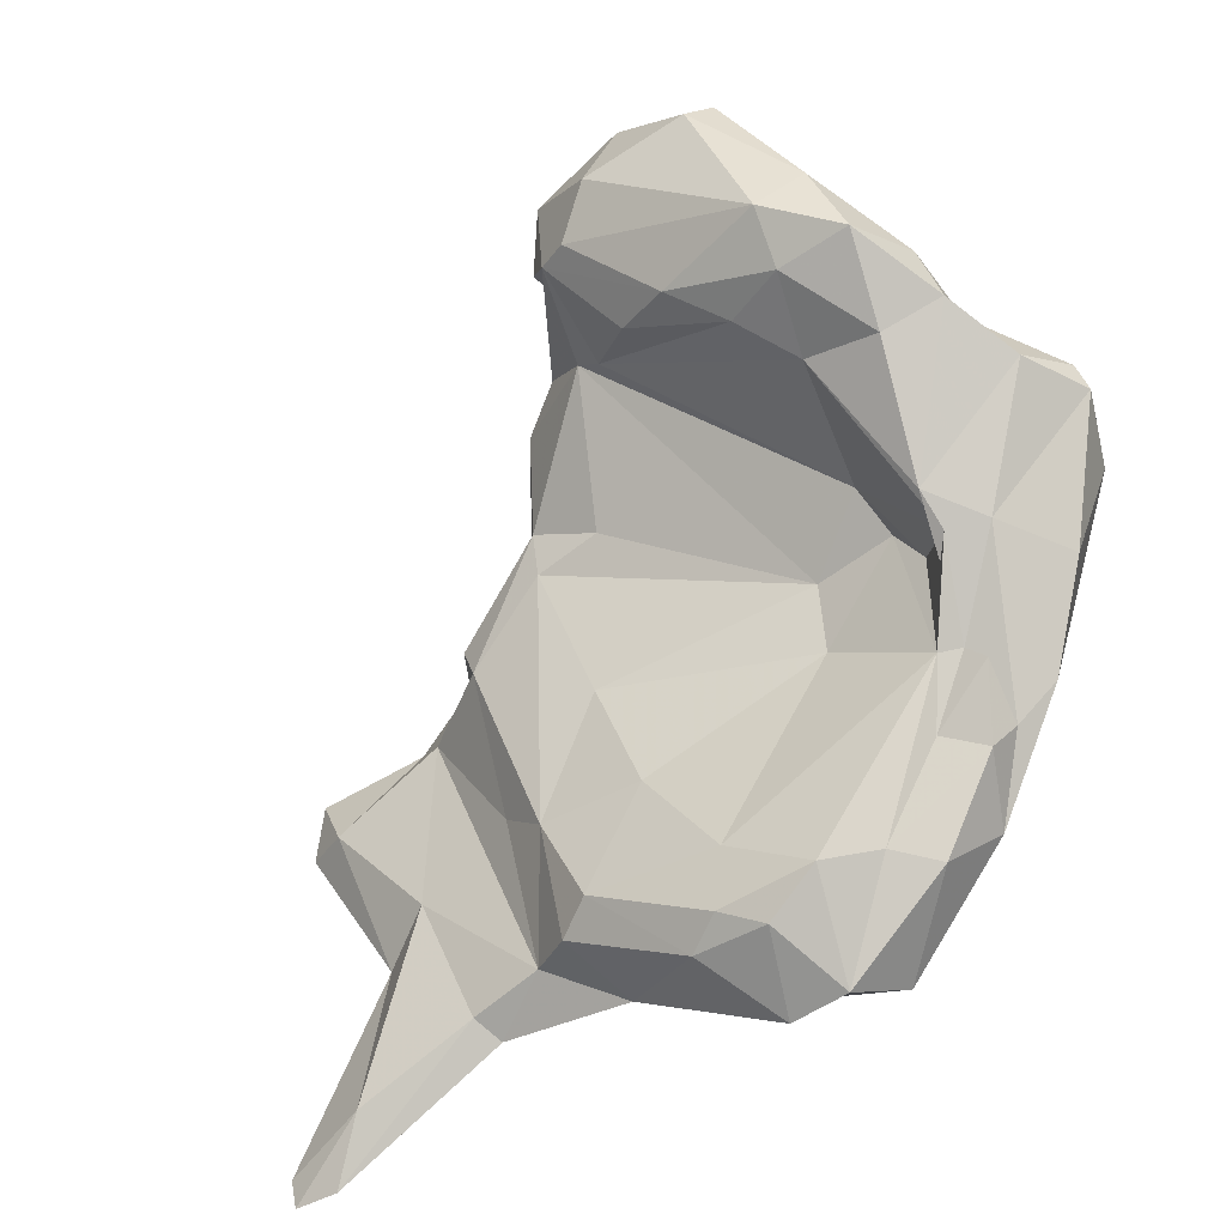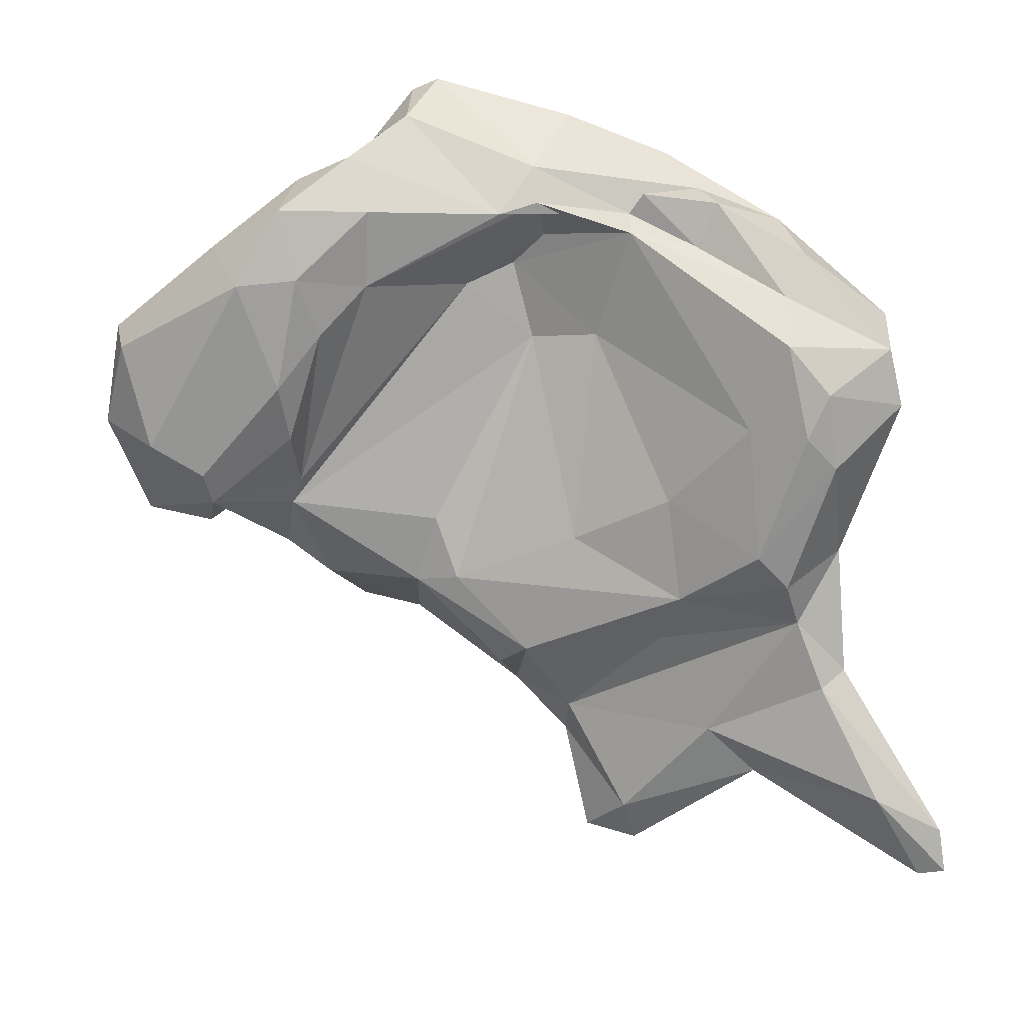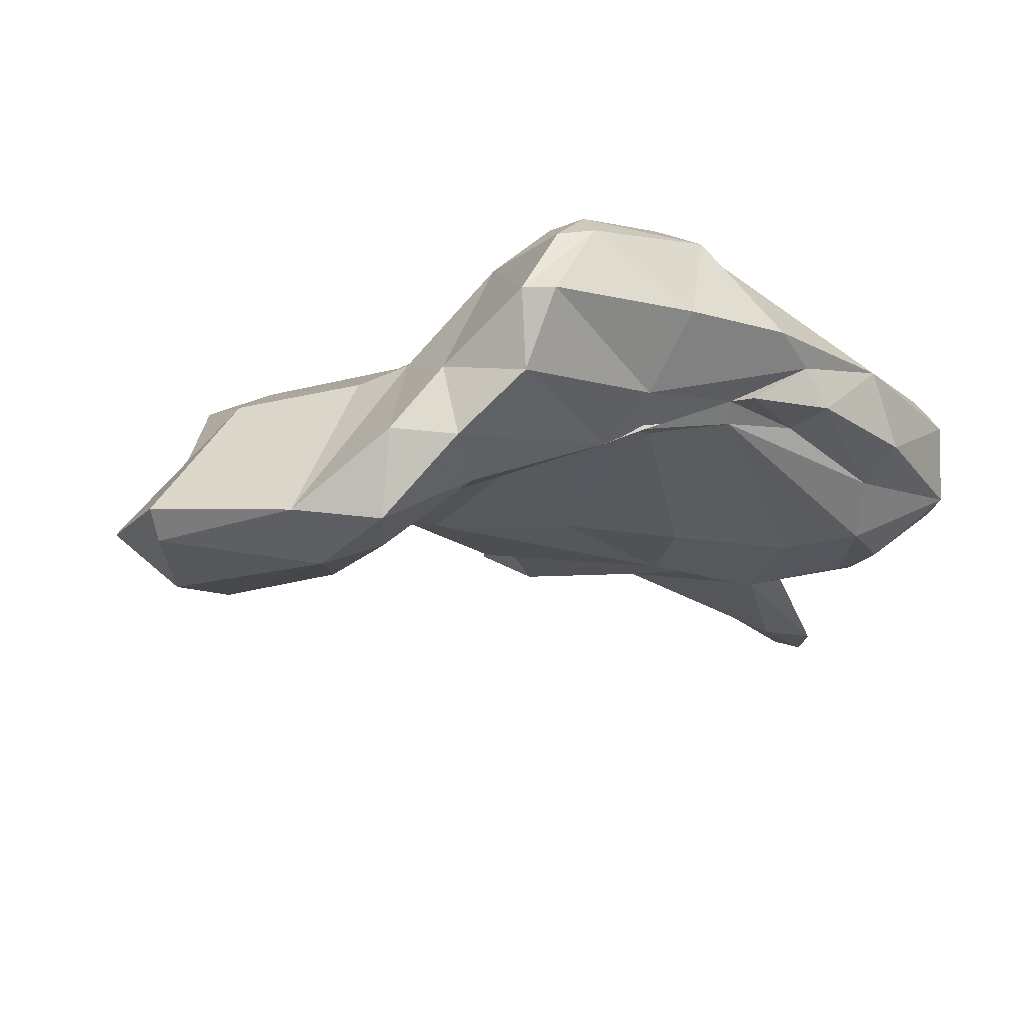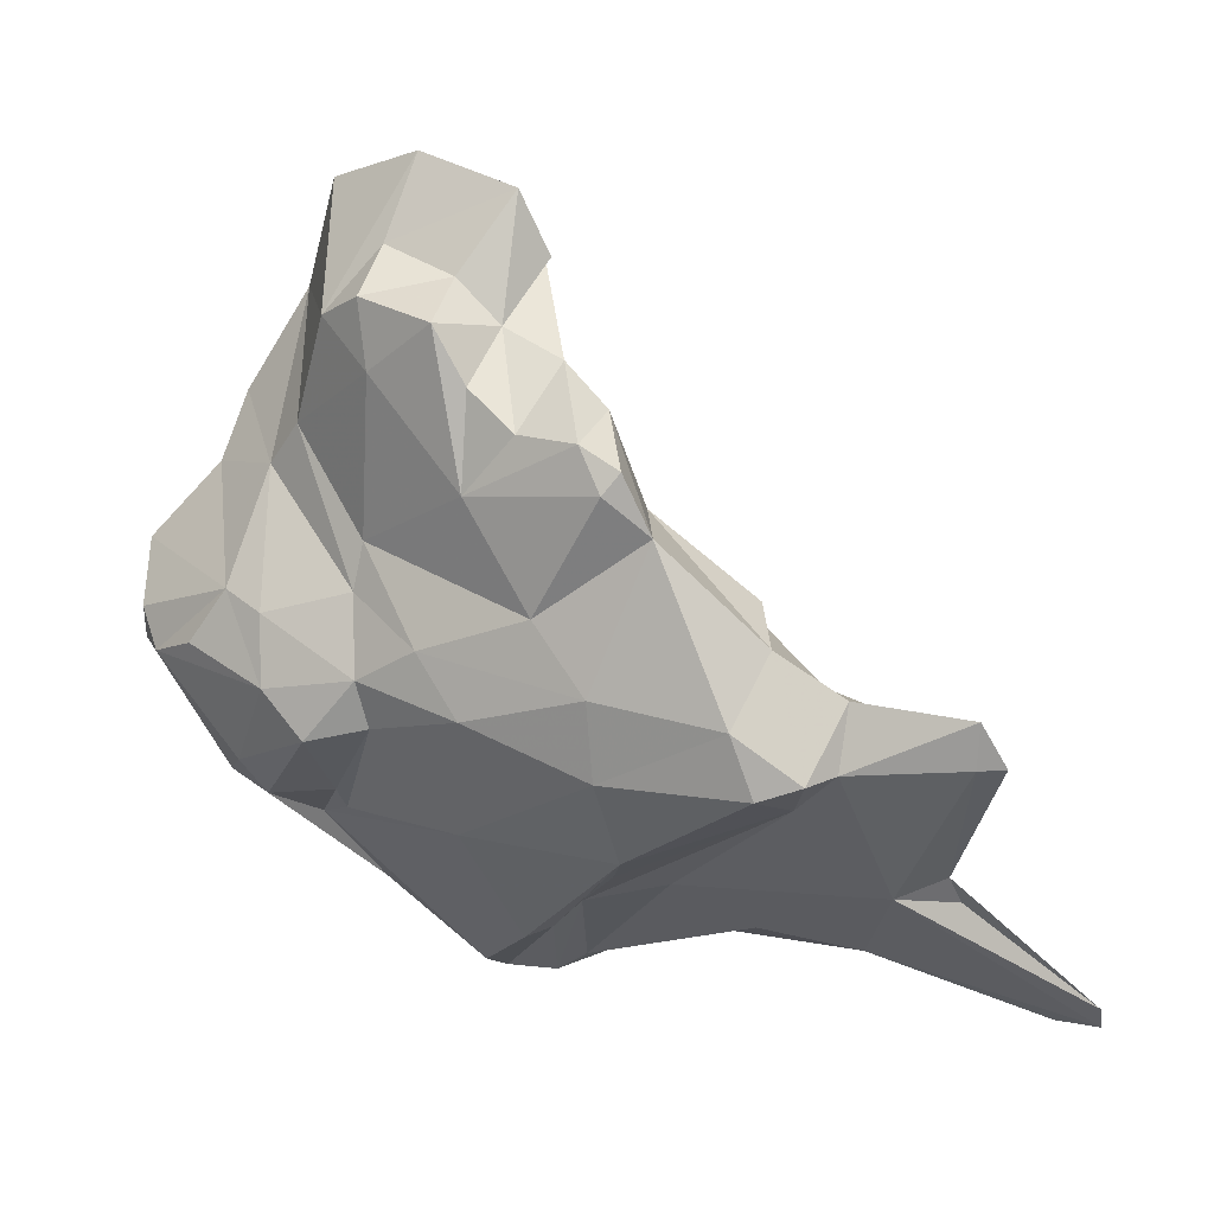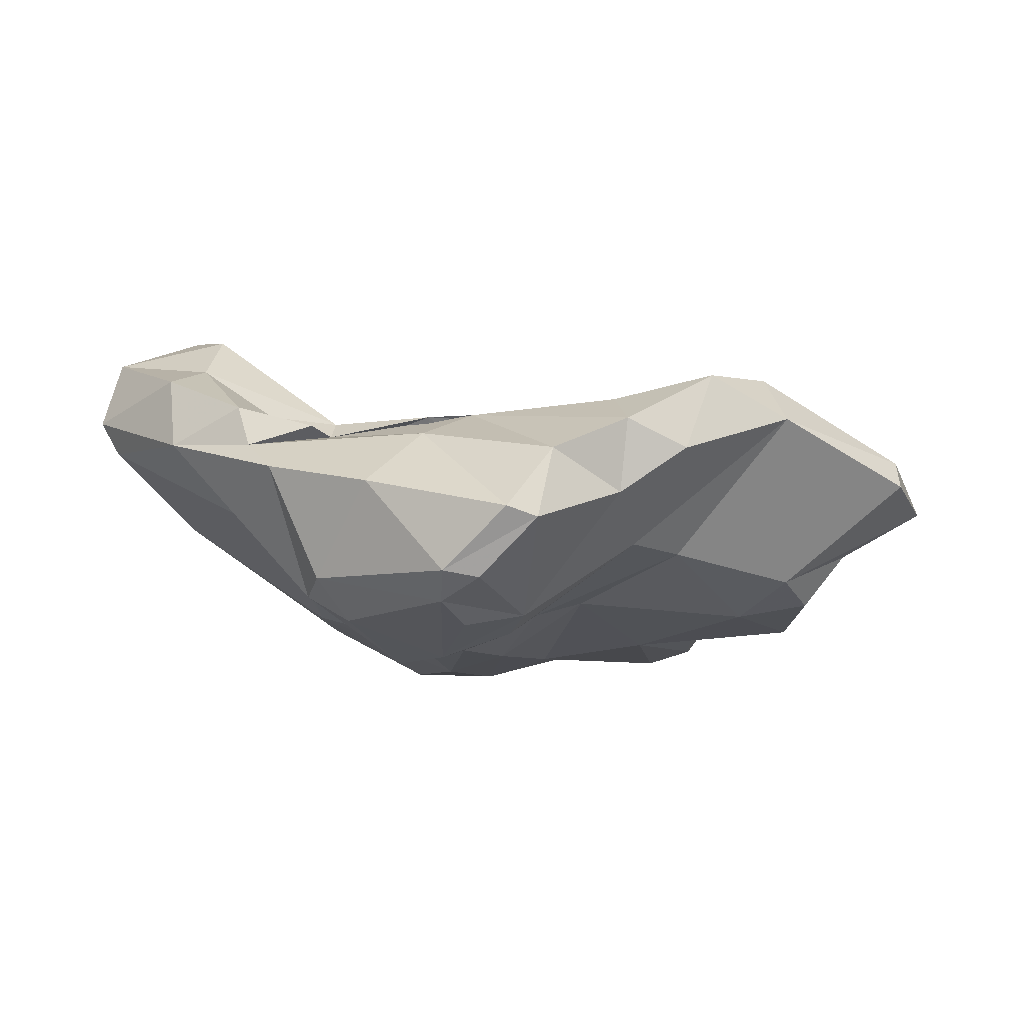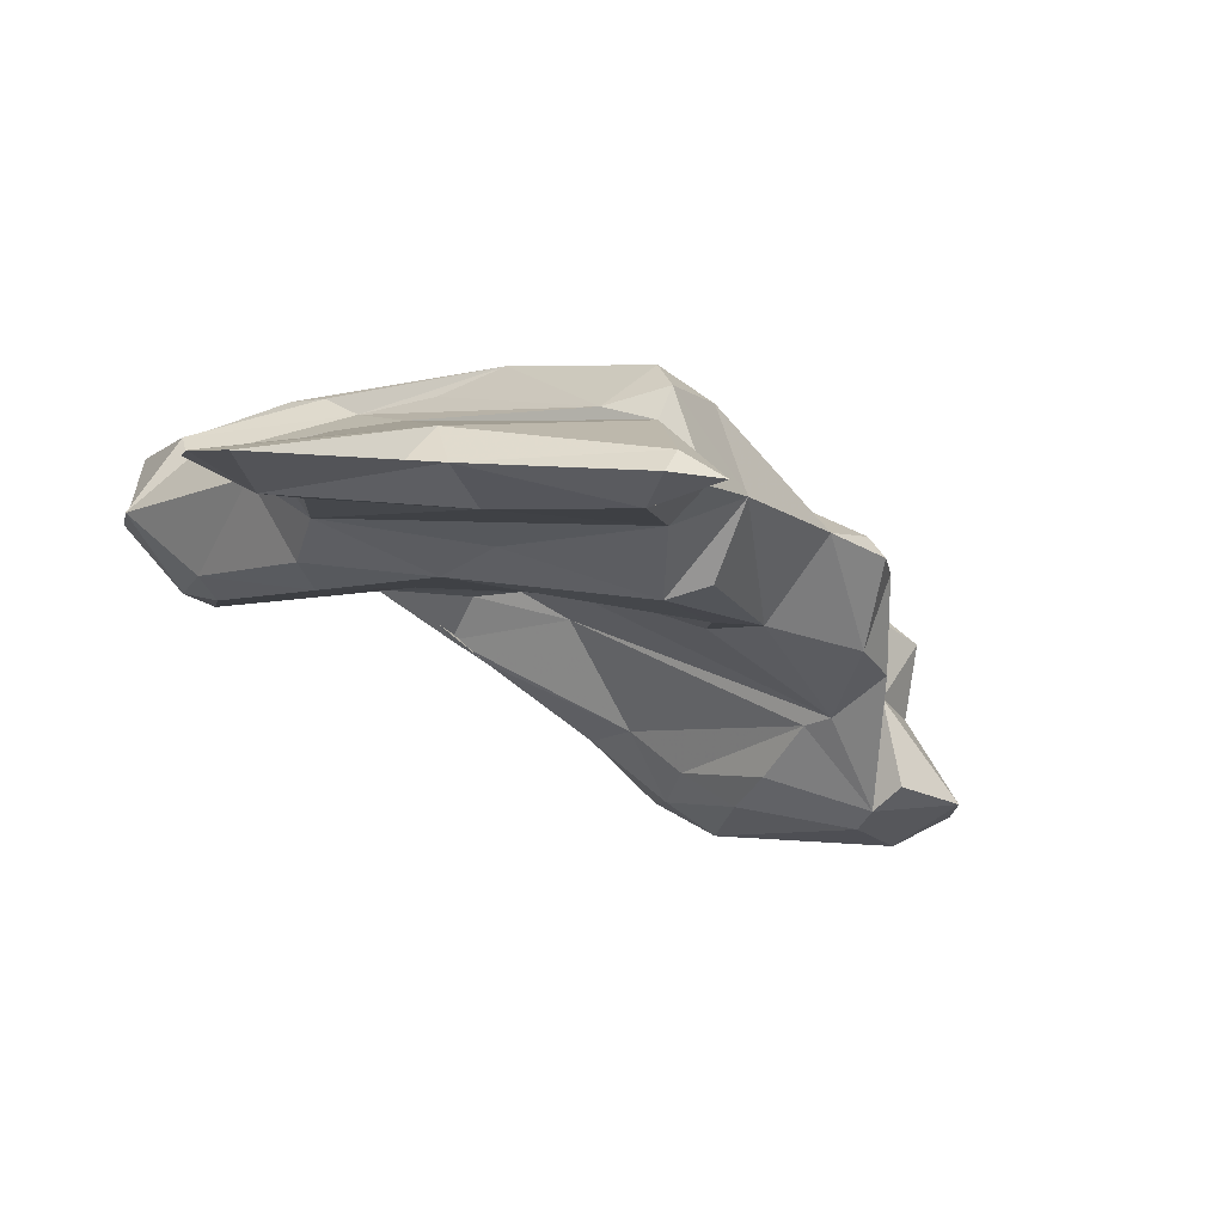
<metadata>
{"format":"obj","ext":"obj","renderer":"f3d","projection":"perspective","resolution":1024,"background":"white","views":[{"elev":76.8,"azim":-109.5,"up":"+Y"},{"elev":73.7,"azim":171.3,"up":"+Y"},{"elev":45.1,"azim":162.1,"up":"+Z"},{"elev":-72.2,"azim":92.4,"up":"+Y"},{"elev":19.8,"azim":2.3,"up":"+Y"},{"elev":-70.0,"azim":-31.5,"up":"+Z"}]}
</metadata>
<code>
v 133.3 292.2 82.23
v 133.2 291.2 79.51
v 136.7 287.5 79.43
v 133.1 284.9 60.04
v 132.5 293.2 81.5
v 132.8 293.8 77.39
v 133.7 291.4 78.36
v 133 294.9 79.38
v 133.1 285.7 61.62
v 136.1 285.5 68.39
v 134 284.4 60.17
v 139.2 282.9 67.59
v 137.8 287 78.34
v 135.8 288.5 80.55
v 135.8 295.4 77.69
v 135.5 289.1 73.12
v 135.8 295.6 83.62
v 136.9 286.1 72.17
v 138.7 283.7 65.16
v 135.9 286.9 68.58
v 140.1 291.1 87.85
v 135.4 286.1 63.15
v 136.9 294.5 76.31
v 135.8 293.7 75.2
v 139 285.5 75.16
v 136.8 295.5 81.97
v 141 282.6 76.88
v 137.1 296 79.71
v 138.7 295.5 86.32
v 138.1 290.2 71.56
v 139.8 294.7 84.91
v 136.2 293.8 85.94
v 139.6 284.8 77.16
v 139.1 291.2 72.7
v 141.6 295.1 87.3
v 139.8 283.2 65.63
v 140.2 294.2 89.33
v 140.8 289.5 86.79
v 141.8 288.7 87.05
v 141.5 289.3 89.58
v 143.5 280.8 71.05
v 142.2 288.5 72.18
v 145 279.9 69.62
v 137 287.1 67.91
v 141.1 285.6 82.52
v 142.1 290.6 91.01
v 138.9 293.6 77.27
v 144.6 281 77.63
v 137.6 288.4 70.51
v 139.2 294.4 87.52
v 145 279 70.76
v 145.1 285.8 85.38
v 146.7 290.8 93.42
v 142.3 294.7 85.88
v 143.1 288.7 90.46
v 142.2 290.5 75.81
v 144.7 285.9 87.75
v 141.6 284.5 67.43
v 143.1 286.4 71.18
v 145.2 279.3 65.21
v 146.2 283.1 82.12
v 146.7 292.1 93.96
v 145.1 279.7 64.11
v 144.5 279 72.41
v 145.4 281.3 65.27
v 146.4 286.8 89.18
v 147 285.6 85.75
v 144.1 291.5 83.03
v 147.4 289.3 91.95
v 146.1 288.2 75.5
v 143.9 294.5 91.49
v 142.2 294.5 86.81
v 145.9 295.5 87.4
v 147.1 282.6 69.75
v 146.9 279.2 65.07
v 147.5 281 77.74
v 147.4 295.5 87.12
v 145.6 293.4 86.93
v 148.9 287.8 89.12
v 147.3 280.7 69.15
v 149.1 281 71.62
v 148 291.9 93.94
v 149.7 287.1 85.73
v 148.6 285.4 71.8
v 145.8 295.4 89.02
v 148.3 284.5 83.51
v 147 292.2 86.4
v 149.4 289 90.43
v 150 294.1 93.79
v 148.9 294.5 93.9
v 146.8 279.3 73.14
v 151.1 286.2 75.1
v 149.9 282.6 79.46
v 149.7 284.1 71.75
v 151.4 287.5 85.3
v 146.6 290.5 83.7
v 152.8 294 90.95
v 149 292 85.83
v 150.5 295.9 91.78
v 151.6 287.2 77.5
v 153.1 294.4 85.31
v 154.3 281.4 76.96
v 152.7 285.5 75.46
v 152.8 281.5 75.34
v 152.6 296.4 87.64
v 153.8 284.2 81.61
v 155.2 294.3 83.56
v 153 296.4 90.05
v 155.1 281.6 76.27
v 157.3 284.8 81.26
v 153.3 291.2 88.79
v 155 290.4 87.63
v 155.8 296.2 85.27
v 155.1 295.3 89.94
v 155.9 283.8 79.7
v 155.9 282.3 77.63
v 156.4 284.8 76.6
v 157.5 286.8 84.72
v 159.4 285.2 82.33
v 156 297.4 87.81
v 157 291.7 80.35
v 157.9 285.5 78.02
v 156.9 289 79.46
v 158.9 286.9 80.07
v 157.4 288.1 78.85
v 158.8 295.6 87.44
v 160 287.4 84.92
v 157.1 293.8 81.79
v 160.5 290.3 78.63
v 158.1 296.4 85.29
v 159.1 288.9 86.32
v 160.5 287.6 81.6
v 160.8 288.8 78.37
v 163.2 292.6 85.93
v 161.4 289 84.06
v 160.7 291.4 79.44
v 163.2 288.7 79.37
v 163.1 293.1 84.78
v 162.6 291.7 80.87
v 164.4 290.3 82.78
g foo
f 82 62 53
f 69 88 53
f 88 82 53
f 69 53 66
f 66 88 69
f 79 88 66
f 53 62 46
f 55 53 46
f 66 53 55
f 57 66 55
f 46 40 55
f 57 55 40
f 67 79 66
f 67 66 57
f 52 57 39
f 57 40 39
f 52 67 57
f 82 89 62
f 89 90 62
f 82 88 89
f 88 97 89
f 71 62 90
f 79 111 88
f 71 46 62
f 111 79 83
f 71 37 46
f 83 79 67
f 40 46 37
f 86 83 67
f 21 40 32
f 40 37 32
f 40 21 39
f 61 86 67
f 39 21 38
f 52 39 38
f 61 67 52
f 93 86 76
f 76 86 61
f 52 38 45
f 61 52 45
f 48 61 45
f 48 76 61
f 45 38 21
f 21 32 1
f 45 21 14
f 5 1 32
f 14 21 1
f 91 76 48
f 48 45 27
f 45 14 27
f 64 48 27
f 91 48 64
f 3 1 5
f 14 1 3
f 27 14 3
f 51 91 64
f 2 3 5
f 13 3 2
f 13 27 3
f 33 27 13
f 41 27 33
f 51 64 41
f 64 27 41
f 90 89 99
f 89 97 99
f 111 97 88
f 127 131 118
f 99 85 90
f 112 111 83
f 118 131 112
f 119 127 118
f 71 90 85
f 118 112 95
f 95 112 83
f 119 118 106
f 118 95 106
f 110 119 106
f 50 37 85
f 37 71 85
f 86 95 83
f 115 110 106
f 116 115 106
f 93 106 95
f 50 32 37
f 93 95 86
f 102 116 106
f 116 102 109
f 102 106 93
f 32 50 29
f 29 50 35
f 109 102 104
f 104 102 93
f 29 17 32
f 104 93 76
f 104 76 91
f 104 91 81
f 32 17 5
f 17 8 5
f 81 91 51
f 5 8 2
f 7 2 6
f 13 2 7
f 13 41 33
f 80 81 51
f 8 6 2
f 41 13 25
f 41 43 51
f 51 43 80
f 18 25 7
f 25 13 7
f 43 41 25
f 75 80 43
f 6 16 7
f 18 7 16
f 75 43 60
f 10 25 18
f 43 25 12
f 12 25 10
f 60 43 12
f 63 75 60
f 16 10 18
f 60 12 36
f 36 63 60
f 16 20 10
f 19 36 12
f 11 19 12
f 12 10 4
f 9 10 20
f 4 10 9
f 11 12 4
f 108 99 97
f 108 97 114
f 114 97 111
f 114 111 126
f 112 131 126
f 135 131 127
f 126 111 112
f 127 132 135
f 132 127 119
f 105 77 108
f 77 99 108
f 85 99 77
f 119 124 132
f 110 124 119
f 72 85 77
f 124 110 115
f 115 122 124
f 72 50 85
f 73 72 77
f 122 115 116
f 117 122 116
f 50 72 35
f 117 116 109
f 109 104 117
f 31 35 72
f 104 103 117
f 31 29 35
f 103 104 81
f 26 29 31
f 94 103 81
f 26 17 29
f 28 8 26
f 8 17 26
f 84 94 81
f 15 8 28
f 80 74 81
f 74 84 81
f 15 6 8
f 24 6 15
f 49 59 74
f 6 24 16
f 42 59 49
f 65 58 74
f 65 74 80
f 80 75 65
f 24 30 16
f 58 44 49
f 58 49 74
f 30 49 16
f 30 42 49
f 75 63 65
f 20 16 49
f 44 20 49
f 36 58 65
f 63 36 65
f 22 44 58
f 11 22 36
f 22 58 36
f 19 11 36
f 9 20 44
f 9 44 22
f 4 9 22
f 11 4 22
f 120 114 126
f 131 134 126
f 135 140 131
f 140 134 131
f 120 108 114
f 140 135 137
f 105 108 120
f 132 137 135
f 113 105 120
f 101 105 113
f 137 132 124
f 133 137 124
f 77 105 101
f 107 101 113
f 133 124 129
f 129 125 123
f 129 122 125
f 122 129 124
f 121 123 107
f 123 101 107
f 73 77 101
f 98 73 101
f 98 101 123
f 117 125 122
f 87 78 98
f 78 73 98
f 125 98 123
f 103 100 125
f 103 125 117
f 54 72 73
f 54 73 78
f 96 87 98
f 100 96 125
f 96 98 125
f 54 31 72
f 92 100 103
f 68 54 87
f 54 78 87
f 68 87 96
f 92 96 100
f 70 68 96
f 92 70 96
f 31 54 26
f 47 54 68
f 94 84 103
f 84 92 103
f 28 26 54
f 56 47 68
f 56 68 70
f 47 28 54
f 84 42 92
f 42 70 92
f 15 28 23
f 23 28 47
f 42 56 70
f 59 42 84
f 74 59 84
f 34 23 47
f 56 34 47
f 24 15 23
f 42 34 56
f 24 23 34
f 30 24 34
f 42 30 34
f 138 134 140
f 126 134 138
f 120 126 130
f 130 126 138
f 139 130 138
f 139 138 140
f 140 137 139
f 130 113 120
f 136 130 139
f 136 139 137
f 128 113 130
f 128 130 136
f 107 113 128
f 129 128 136
f 133 129 137
f 129 136 137
f 121 107 128
f 123 121 129
f 121 128 129
g

</code>
